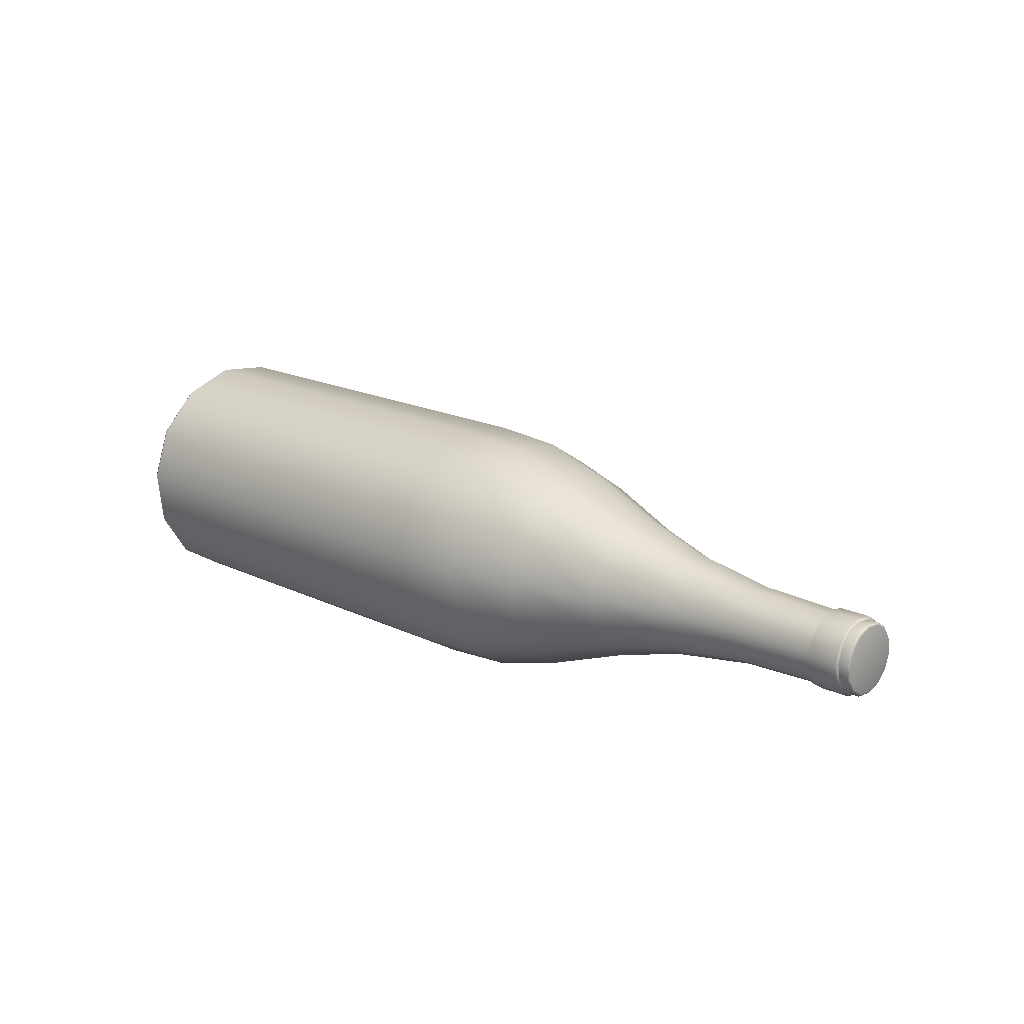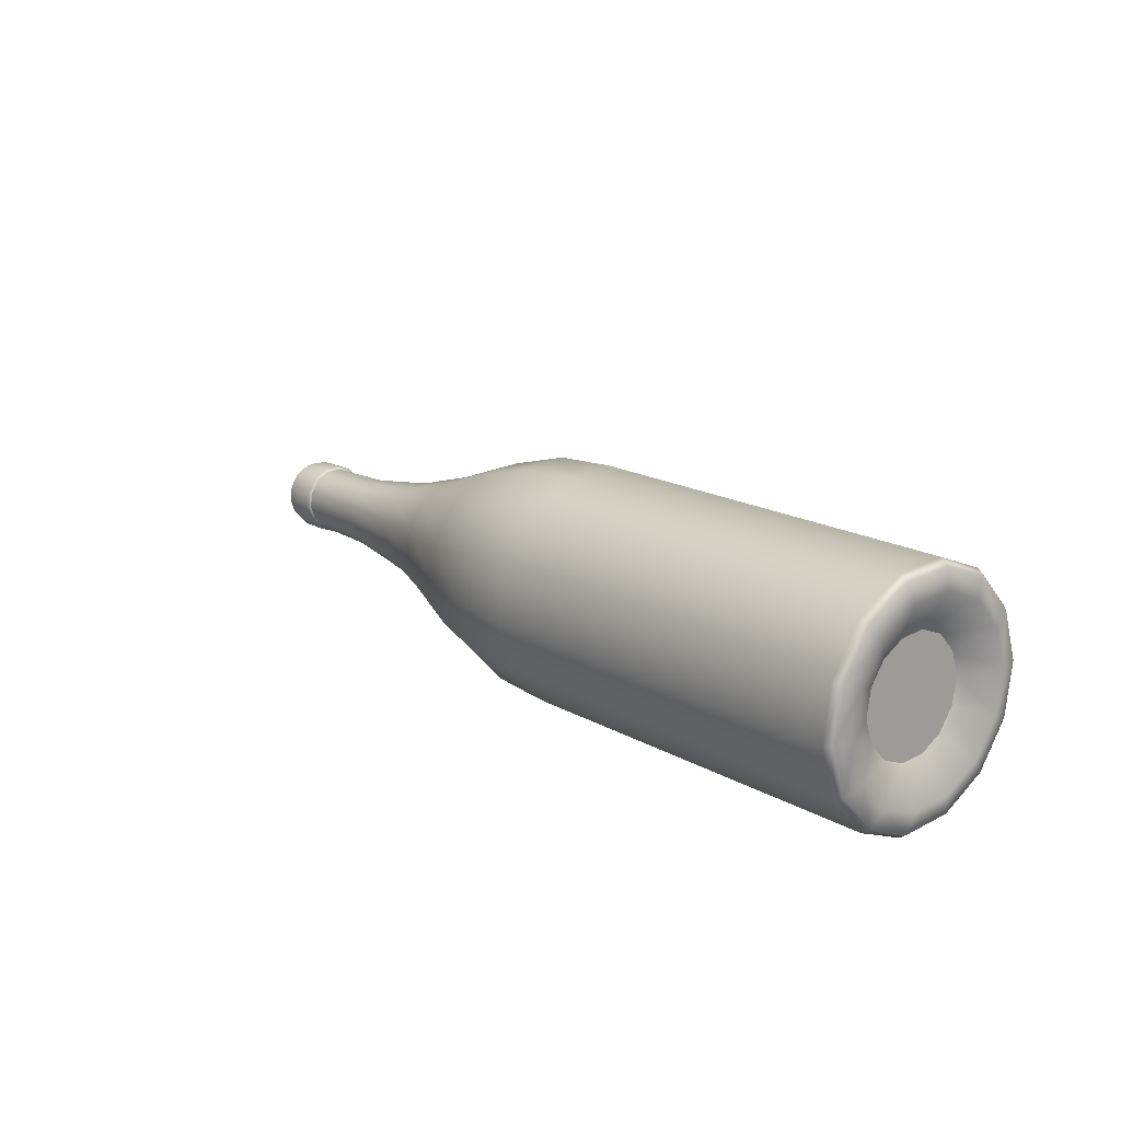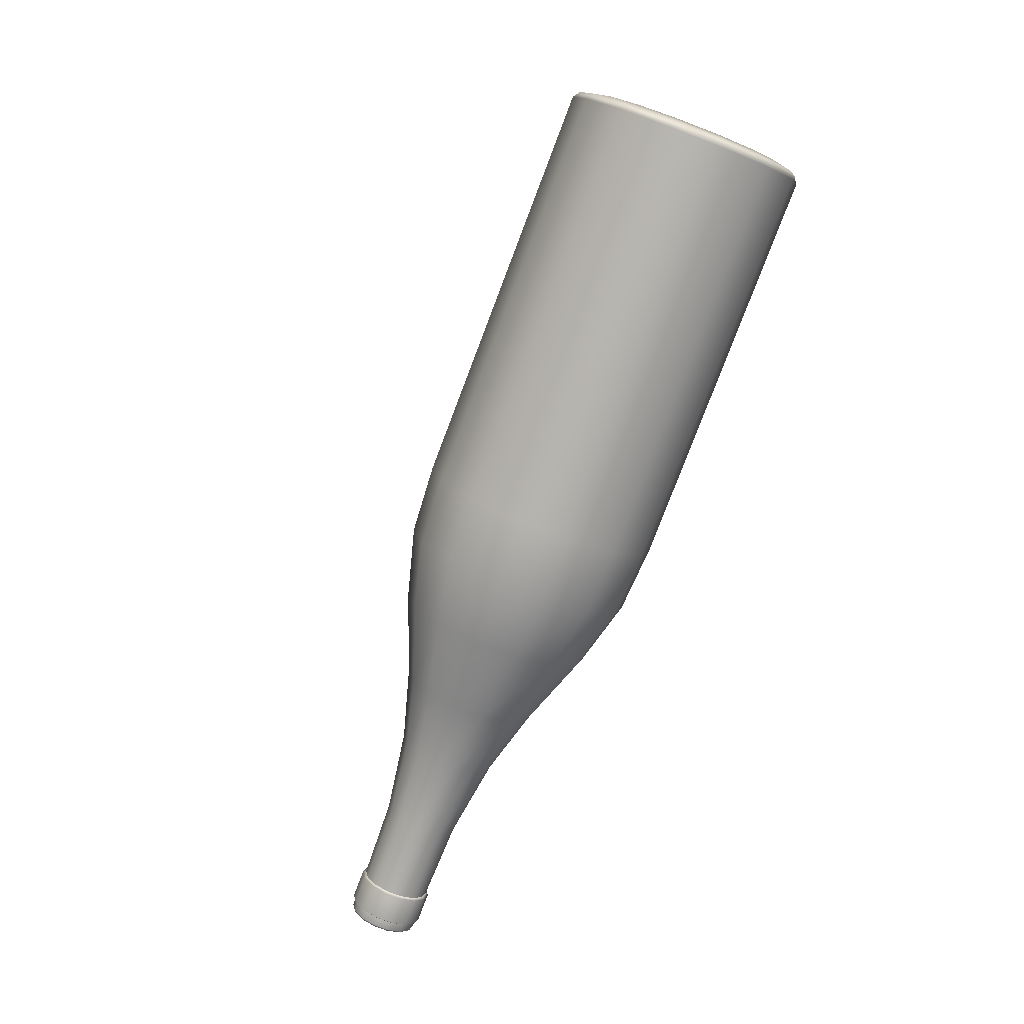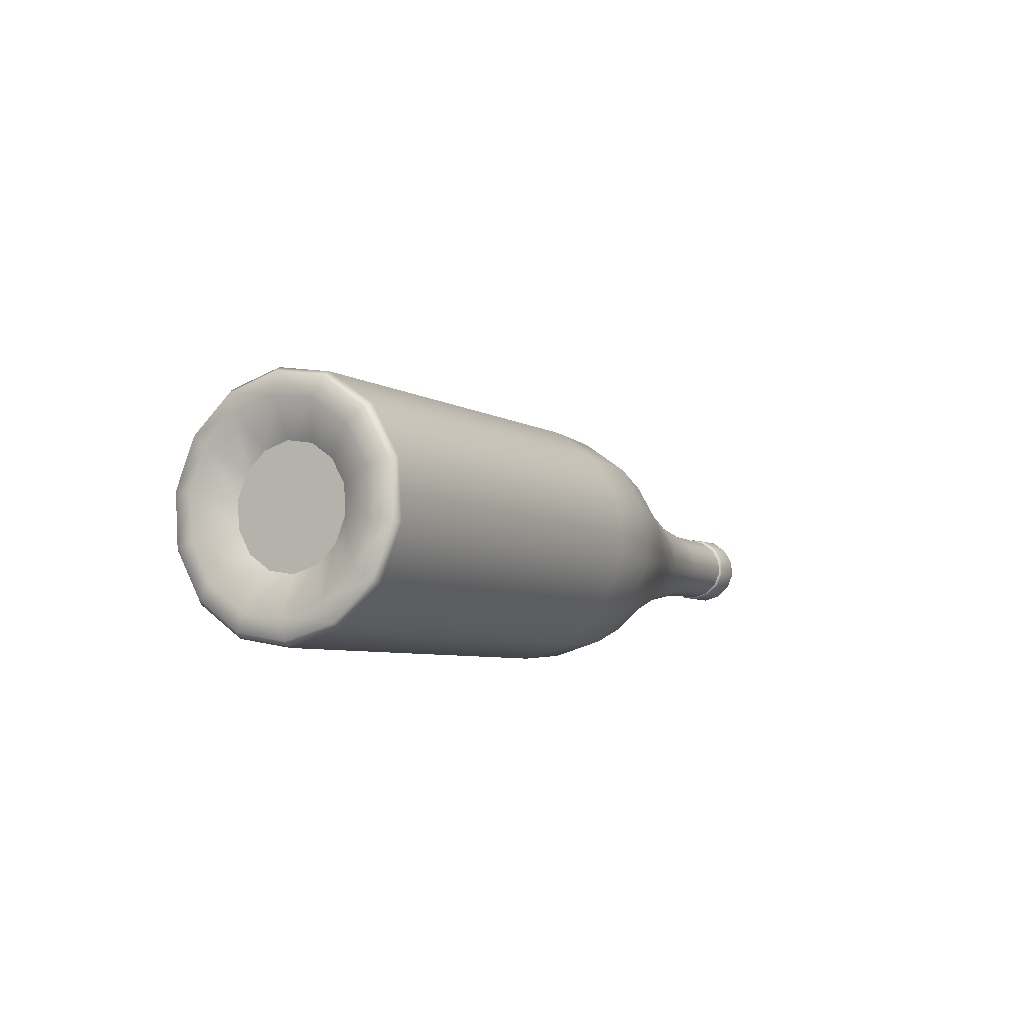
<metadata>
{"format":"obj","ext":"obj","renderer":"f3d","projection":"perspective","resolution":1024,"background":"white","views":[{"elev":4.4,"azim":35.7,"up":"+Y"},{"elev":29.4,"azim":-138.2,"up":"+Y"},{"elev":-70.0,"azim":-117.6,"up":"+Y"},{"elev":4.7,"azim":-65.9,"up":"+Y"}]}
</metadata>
<code>
v 0.4993 -0.08419 0.07689
v 0.4974 -0.08522 0.0926
v 0.493 -0.1189 0.08185
v 0.4946 -0.09292 0.1062
v 0.4915 -0.1058 0.1149
v 0.4886 -0.1212 0.1171
v 0.4867 -0.1362 0.1124
v 0.486 -0.1478 0.1015
v 0.4867 -0.1536 0.0868
v 0.4886 -0.1526 0.0711
v 0.4915 -0.1449 0.05752
v 0.4946 -0.132 0.04876
v 0.4974 -0.1166 0.04656
v 0.4993 -0.1016 0.05134
v 0.5 -0.09003 0.06217
v -0.4705 -0.01384 0.01024
v -0.4692 0.007066 0.02981
v -0.4692 -0.02441 -0.01637
v -0.4452 0.09052 -0.06088
v -0.4465 0.06962 -0.08045
v -0.4465 0.1011 -0.03427
v -0.006 0.09831 0.004277
v -0.01331 0.09443 0.06343
v 0.05991 0.07753 0.07025
v 0.06695 0.08126 0.01329
v -0.02387 0.06543 0.1146
v 0.04974 0.04959 0.1195
v -0.03559 0.01703 0.1475
v 0.03846 0.002989 0.1513
v -0.04615 -0.04117 0.1558
v 0.02829 -0.05305 0.1592
v -0.05346 -0.09764 0.1378
v 0.02125 -0.1074 0.1419
v -0.05607 -0.1412 0.09704
v 0.01874 -0.1494 0.1026
v -0.05607 -0.1412 0.09704
v -0.05346 -0.1632 0.04158
v 0.02125 -0.1706 0.04922
v 0.01874 -0.1494 0.1026
v -0.04615 -0.1594 -0.01757
v 0.02829 -0.1669 -0.007747
v -0.03559 -0.1303 -0.0687
v 0.03846 -0.1389 -0.05699
v -0.02387 -0.08195 -0.1017
v 0.04974 -0.09232 -0.08875
v -0.01331 -0.02375 -0.11
v 0.05991 -0.03628 -0.09674
v -0.006 0.03272 -0.09196
v 0.06695 0.0181 -0.07939
v -0.003392 0.07629 -0.05118
v 0.06946 0.06005 -0.04012
v 0.1303 0.04603 0.07226
v 0.1362 0.04917 0.02436
v 0.1217 0.02254 0.1137
v 0.1122 -0.01665 0.1404
v 0.1037 -0.06377 0.1471
v 0.09775 -0.1095 0.1325
v 0.09563 -0.1448 0.09947
v 0.09775 -0.1626 0.05457
v 0.09563 -0.1448 0.09947
v 0.1037 -0.1595 0.006672
v 0.1122 -0.136 -0.03473
v 0.1217 -0.09679 -0.06144
v 0.1303 -0.04966 -0.06816
v 0.1362 -0.003938 -0.05356
v 0.1383 0.03133 -0.02055
v 0.2127 0.0004107 0.072
v 0.2168 0.002592 0.03871
v 0.2067 -0.01592 0.1008
v 0.2001 -0.04316 0.1194
v 0.1942 -0.07592 0.124
v 0.1901 -0.1077 0.1139
v 0.1886 -0.1322 0.09092
v 0.1901 -0.1446 0.05971
v 0.1886 -0.1322 0.09092
v 0.1942 -0.1424 0.02641
v 0.2001 -0.1261 -0.002368
v 0.2067 -0.09887 -0.02093
v 0.2127 -0.06611 -0.02561
v 0.2168 -0.03433 -0.01546
v 0.2182 -0.009805 0.007492
v 0.2822 -0.03169 0.0737
v 0.2852 -0.03012 0.04981
v 0.278 -0.04341 0.09436
v 0.2732 -0.06296 0.1077
v 0.269 -0.08647 0.111
v 0.266 -0.1093 0.1038
v 0.265 -0.1269 0.08728
v 0.266 -0.1358 0.06488
v 0.265 -0.1269 0.08728
v 0.269 -0.1342 0.04098
v 0.2732 -0.1225 0.02033
v 0.278 -0.1029 0.007
v 0.2822 -0.07943 0.003647
v 0.2852 -0.05662 0.01093
v 0.2862 -0.03902 0.0274
v 0.3667 -0.05864 0.07936
v 0.369 -0.05746 0.06138
v 0.3635 -0.06745 0.0949
v 0.36 -0.08216 0.1049
v 0.3568 -0.09985 0.1074
v 0.3545 -0.117 0.102
v 0.3537 -0.1302 0.08958
v 0.3545 -0.1369 0.07272
v 0.3537 -0.1302 0.08958
v 0.3568 -0.1358 0.05475
v 0.36 -0.1269 0.03921
v 0.3635 -0.1122 0.02918
v 0.3667 -0.09455 0.02666
v 0.369 -0.07739 0.03214
v 0.3698 -0.06415 0.04453
v 0.4514 -0.07524 0.08812
v 0.4534 -0.07414 0.07134
v 0.4484 -0.08348 0.1026
v 0.445 -0.09721 0.112
v 0.4421 -0.1137 0.1143
v 0.44 -0.1297 0.1092
v 0.4392 -0.1421 0.09766
v 0.44 -0.1484 0.08192
v 0.4392 -0.1421 0.09766
v 0.4421 -0.1473 0.06514
v 0.445 -0.139 0.05063
v 0.4484 -0.1253 0.04127
v 0.4514 -0.1088 0.03891
v 0.4534 -0.09275 0.04403
v 0.4542 -0.08039 0.0556
v 0.4534 -0.07414 0.07134
v 0.4514 -0.07524 0.08812
v 0.4535 -0.07241 0.08931
v 0.4557 -0.07122 0.07107
v 0.4484 -0.08348 0.1026
v 0.4502 -0.08135 0.1051
v 0.445 -0.09721 0.112
v 0.4466 -0.09628 0.1152
v 0.4421 -0.1137 0.1143
v 0.4434 -0.1142 0.1178
v 0.44 -0.1297 0.1092
v 0.4411 -0.1316 0.1122
v 0.4392 -0.1421 0.09766
v 0.4403 -0.1451 0.09967
v 0.4392 -0.1421 0.09766
v 0.44 -0.1484 0.08192
v 0.4411 -0.1518 0.08257
v 0.4403 -0.1451 0.09967
v 0.4421 -0.1473 0.06514
v 0.4434 -0.1507 0.06434
v 0.445 -0.139 0.05063
v 0.4466 -0.1417 0.04857
v 0.4484 -0.1253 0.04127
v 0.4502 -0.1268 0.0384
v 0.4514 -0.1088 0.03891
v 0.4535 -0.1088 0.03585
v 0.4534 -0.09275 0.04403
v 0.4557 -0.09144 0.0414
v 0.4542 -0.08039 0.0556
v 0.4565 -0.07801 0.05397
v 0.4847 -0.07757 0.09282
v 0.4869 -0.07637 0.07458
v 0.4814 -0.08651 0.1086
v 0.4778 -0.1014 0.1188
v 0.4745 -0.1194 0.1213
v 0.4723 -0.1368 0.1158
v 0.4715 -0.1502 0.1032
v 0.4723 -0.157 0.08609
v 0.4715 -0.1502 0.1032
v 0.4745 -0.1558 0.06785
v 0.4778 -0.1469 0.05209
v 0.4814 -0.1319 0.04192
v 0.4847 -0.114 0.03936
v 0.4869 -0.09659 0.04492
v 0.4877 -0.08316 0.05749
v 0.486 -0.08096 0.09202
v 0.488 -0.07986 0.07524
v 0.483 -0.0892 0.1065
v 0.4796 -0.1029 0.1159
v 0.4766 -0.1194 0.1182
v 0.4746 -0.1355 0.1131
v 0.4738 -0.1478 0.1016
v 0.4746 -0.1541 0.08582
v 0.4738 -0.1478 0.1016
v 0.4766 -0.153 0.06904
v 0.4796 -0.1447 0.05453
v 0.483 -0.131 0.04517
v 0.486 -0.1145 0.04281
v 0.488 -0.09847 0.04793
v 0.4888 -0.08611 0.0595
v 0.4974 -0.08141 0.07629
v 0.4981 -0.08766 0.06055
v 0.4953 -0.08251 0.09308
v 0.4923 -0.09074 0.1076
v 0.489 -0.1045 0.1169
v 0.486 -0.121 0.1193
v 0.4839 -0.137 0.1142
v 0.4832 -0.1494 0.1026
v 0.4832 -0.1494 0.1026
v 0.4839 -0.1556 0.08688
v 0.486 -0.1545 0.07009
v 0.489 -0.1463 0.05558
v 0.4923 -0.1326 0.04622
v 0.4953 -0.116 0.04387
v 0.4974 -0.1 0.04898
v 0.488 -0.07986 0.07524
v 0.486 -0.08096 0.09202
v 0.4953 -0.08251 0.09308
v 0.4974 -0.08141 0.07629
v 0.483 -0.0892 0.1065
v 0.4923 -0.09074 0.1076
v 0.4796 -0.1029 0.1159
v 0.489 -0.1045 0.1169
v 0.4766 -0.1194 0.1182
v 0.486 -0.121 0.1193
v 0.4746 -0.1355 0.1131
v 0.4839 -0.137 0.1142
v 0.4738 -0.1478 0.1016
v 0.4832 -0.1494 0.1026
v 0.4738 -0.1478 0.1016
v 0.4746 -0.1541 0.08582
v 0.4839 -0.1556 0.08688
v 0.4832 -0.1494 0.1026
v 0.4766 -0.153 0.06904
v 0.486 -0.1545 0.07009
v 0.4796 -0.1447 0.05453
v 0.489 -0.1463 0.05558
v 0.483 -0.131 0.04517
v 0.4923 -0.1326 0.04622
v 0.486 -0.1145 0.04281
v 0.4953 -0.116 0.04387
v 0.488 -0.09847 0.04793
v 0.4974 -0.1 0.04898
v 0.4888 -0.08611 0.0595
v 0.4981 -0.08766 0.06055
v -0.4662 0.1421 0.004246
v -0.4605 0.1451 -0.04246
v -0.4465 0.1011 -0.03427
v -0.45 0.09923 -0.005888
v -0.4746 0.1192 0.04462
v -0.455 0.08531 0.01865
v -0.4838 0.08095 0.07066
v -0.4607 0.06209 0.03447
v -0.4922 0.035 0.07721
v -0.4657 0.03416 0.03846
v -0.4979 -0.009588 0.06298
v -0.4692 0.007066 0.02981
v -0.5 -0.04398 0.03079
v -0.4705 -0.01384 0.01024
v -0.4979 -0.06137 -0.013
v -0.4692 -0.02441 -0.01637
v -0.4922 -0.05831 -0.0597
v -0.4657 -0.02255 -0.04475
v -0.4838 -0.03541 -0.1001
v -0.4607 -0.008627 -0.06929
v -0.4746 0.002803 -0.1261
v -0.455 0.0146 -0.08512
v -0.4662 0.04875 -0.1327
v -0.45 0.04252 -0.0891
v -0.4605 0.09334 -0.1184
v -0.4465 0.06962 -0.08045
v -0.4584 0.1277 -0.08624
v -0.4452 0.09052 -0.06088
v -0.4657 0.03416 0.03846
v -0.4657 -0.02255 -0.04475
v -0.4607 0.06209 0.03447
v -0.4607 -0.008627 -0.06929
v -0.455 0.08531 0.01865
v -0.455 0.0146 -0.08512
v -0.45 0.09923 -0.005888
v -0.45 0.04252 -0.0891
v -0.4431 0.1706 -0.04499
v -0.4519 0.1663 -0.04507
v -0.4589 0.1626 0.01157
v -0.4504 0.1667 0.01416
v -0.4405 0.1486 -0.1004
v -0.4494 0.1452 -0.09818
v -0.469 0.1348 0.06053
v -0.461 0.1377 0.06529
v -0.4802 0.0885 0.09212
v -0.4727 0.08932 0.09828
v -0.4903 0.03277 0.1001
v -0.4833 0.03112 0.1066
v -0.4973 -0.0213 0.08281
v -0.4906 -0.02535 0.08856
v -0.4998 -0.06302 0.04376
v -0.4932 -0.06891 0.04778
v -0.4973 -0.08411 -0.009346
v -0.4906 -0.09094 -0.00768
v -0.4903 -0.0804 -0.06599
v -0.4833 -0.08706 -0.06683
v -0.4802 -0.05262 -0.115
v -0.4727 -0.05805 -0.118
v -0.469 -0.006277 -0.1465
v -0.461 -0.009659 -0.1509
v -0.4589 0.04945 -0.1545
v -0.4504 0.04854 -0.1592
v -0.4519 0.1035 -0.1372
v -0.4431 0.105 -0.1412
v -0.4431 0.1706 -0.04499
v -0.4504 0.1667 0.01416
v -0.01331 0.09443 0.06343
v -0.006 0.09831 0.004277
v -0.461 0.1377 0.06529
v -0.02387 0.06543 0.1146
v -0.4727 0.08932 0.09828
v -0.03559 0.01703 0.1475
v -0.4833 0.03112 0.1066
v -0.04615 -0.04117 0.1558
v -0.4906 -0.02535 0.08856
v -0.05346 -0.09764 0.1378
v -0.4932 -0.06891 0.04778
v -0.05607 -0.1412 0.09704
v -0.4932 -0.06891 0.04778
v -0.4906 -0.09094 -0.00768
v -0.05346 -0.1632 0.04158
v -0.05607 -0.1412 0.09704
v -0.4833 -0.08706 -0.06683
v -0.04615 -0.1594 -0.01757
v -0.4727 -0.05805 -0.118
v -0.03559 -0.1303 -0.0687
v -0.461 -0.009659 -0.1509
v -0.02387 -0.08195 -0.1017
v -0.4504 0.04854 -0.1592
v -0.01331 -0.02375 -0.11
v -0.4431 0.105 -0.1412
v -0.006 0.03272 -0.09196
v -0.4405 0.1486 -0.1004
v -0.003392 0.07629 -0.05118
f 16 17 18
f 19 20 21
f 17 260 261
f 17 261 18
f 260 262 263
f 260 263 261
f 262 264 265
f 262 265 263
f 264 266 267
f 264 267 265
f 266 21 20
f 266 20 267
f 1 2 3
f 2 4 3
f 4 5 3
f 5 6 3
f 6 7 3
f 7 8 3
f 8 9 3
f 9 10 3
f 10 11 3
f 11 12 3
f 12 13 3
f 13 14 3
f 14 15 3
f 15 1 3
f 22 23 24
f 22 24 25
f 23 26 27
f 23 27 24
f 26 28 29
f 26 29 27
f 28 30 31
f 28 31 29
f 30 32 33
f 30 33 31
f 32 34 35
f 32 35 33
f 36 37 38
f 36 38 39
f 37 40 41
f 37 41 38
f 40 42 43
f 40 43 41
f 42 44 45
f 42 45 43
f 44 46 47
f 44 47 45
f 46 48 49
f 46 49 47
f 48 50 51
f 48 51 49
f 50 22 25
f 50 25 51
f 25 24 52
f 25 52 53
f 24 27 54
f 24 54 52
f 27 29 55
f 27 55 54
f 29 31 56
f 29 56 55
f 31 33 57
f 31 57 56
f 33 35 58
f 33 58 57
f 39 38 59
f 39 59 60
f 38 41 61
f 38 61 59
f 41 43 62
f 41 62 61
f 43 45 63
f 43 63 62
f 45 47 64
f 45 64 63
f 47 49 65
f 47 65 64
f 49 51 66
f 49 66 65
f 51 25 53
f 51 53 66
f 53 52 67
f 53 67 68
f 52 54 69
f 52 69 67
f 54 55 70
f 54 70 69
f 55 56 71
f 55 71 70
f 56 57 72
f 56 72 71
f 57 58 73
f 57 73 72
f 60 59 74
f 60 74 75
f 59 61 76
f 59 76 74
f 61 62 77
f 61 77 76
f 62 63 78
f 62 78 77
f 63 64 79
f 63 79 78
f 64 65 80
f 64 80 79
f 65 66 81
f 65 81 80
f 66 53 68
f 66 68 81
f 68 67 82
f 68 82 83
f 67 69 84
f 67 84 82
f 69 70 85
f 69 85 84
f 70 71 86
f 70 86 85
f 71 72 87
f 71 87 86
f 72 73 88
f 72 88 87
f 75 74 89
f 75 89 90
f 74 76 91
f 74 91 89
f 76 77 92
f 76 92 91
f 77 78 93
f 77 93 92
f 78 79 94
f 78 94 93
f 79 80 95
f 79 95 94
f 80 81 96
f 80 96 95
f 81 68 83
f 81 83 96
f 83 82 97
f 83 97 98
f 82 84 99
f 82 99 97
f 84 85 100
f 84 100 99
f 85 86 101
f 85 101 100
f 86 87 102
f 86 102 101
f 87 88 103
f 87 103 102
f 90 89 104
f 90 104 105
f 89 91 106
f 89 106 104
f 91 92 107
f 91 107 106
f 92 93 108
f 92 108 107
f 93 94 109
f 93 109 108
f 94 95 110
f 94 110 109
f 95 96 111
f 95 111 110
f 96 83 98
f 96 98 111
f 98 97 112
f 98 112 113
f 97 99 114
f 97 114 112
f 99 100 115
f 99 115 114
f 100 101 116
f 100 116 115
f 101 102 117
f 101 117 116
f 102 103 118
f 102 118 117
f 105 104 119
f 105 119 120
f 104 106 121
f 104 121 119
f 106 107 122
f 106 122 121
f 107 108 123
f 107 123 122
f 108 109 124
f 108 124 123
f 109 110 125
f 109 125 124
f 110 111 126
f 110 126 125
f 111 98 113
f 111 113 126
f 127 128 129
f 127 129 130
f 128 131 132
f 128 132 129
f 131 133 134
f 131 134 132
f 133 135 136
f 133 136 134
f 135 137 138
f 135 138 136
f 137 139 140
f 137 140 138
f 141 142 143
f 141 143 144
f 142 145 146
f 142 146 143
f 145 147 148
f 145 148 146
f 147 149 150
f 147 150 148
f 149 151 152
f 149 152 150
f 151 153 154
f 151 154 152
f 153 155 156
f 153 156 154
f 155 127 130
f 155 130 156
f 130 129 157
f 130 157 158
f 129 132 159
f 129 159 157
f 132 134 160
f 132 160 159
f 134 136 161
f 134 161 160
f 136 138 162
f 136 162 161
f 138 140 163
f 138 163 162
f 144 143 164
f 144 164 165
f 143 146 166
f 143 166 164
f 146 148 167
f 146 167 166
f 148 150 168
f 148 168 167
f 150 152 169
f 150 169 168
f 152 154 170
f 152 170 169
f 154 156 171
f 154 171 170
f 156 130 158
f 156 158 171
f 158 157 172
f 158 172 173
f 157 159 174
f 157 174 172
f 159 160 175
f 159 175 174
f 160 161 176
f 160 176 175
f 161 162 177
f 161 177 176
f 162 163 178
f 162 178 177
f 165 164 179
f 165 179 180
f 164 166 181
f 164 181 179
f 166 167 182
f 166 182 181
f 167 168 183
f 167 183 182
f 168 169 184
f 168 184 183
f 169 170 185
f 169 185 184
f 170 171 186
f 170 186 185
f 171 158 173
f 171 173 186
f 187 1 15
f 187 15 188
f 1 187 189
f 1 189 2
f 2 189 190
f 2 190 4
f 4 190 191
f 4 191 5
f 5 191 192
f 5 192 6
f 6 192 193
f 6 193 7
f 7 193 194
f 7 194 8
f 8 195 196
f 8 196 9
f 9 196 197
f 9 197 10
f 10 197 198
f 10 198 11
f 11 198 199
f 11 199 12
f 12 199 200
f 12 200 13
f 13 200 201
f 13 201 14
f 14 201 188
f 14 188 15
f 202 203 204
f 202 204 205
f 203 206 207
f 203 207 204
f 206 208 209
f 206 209 207
f 208 210 211
f 208 211 209
f 210 212 213
f 210 213 211
f 212 214 215
f 212 215 213
f 216 217 218
f 216 218 219
f 217 220 221
f 217 221 218
f 220 222 223
f 220 223 221
f 222 224 225
f 222 225 223
f 224 226 227
f 224 227 225
f 226 228 229
f 226 229 227
f 228 230 231
f 228 231 229
f 230 202 205
f 230 205 231
f 232 233 234
f 232 234 235
f 236 232 235
f 236 235 237
f 238 236 237
f 238 237 239
f 240 238 239
f 240 239 241
f 242 240 241
f 242 241 243
f 244 242 243
f 244 243 245
f 246 244 245
f 246 245 247
f 248 246 247
f 248 247 249
f 250 248 249
f 250 249 251
f 252 250 251
f 252 251 253
f 254 252 253
f 254 253 255
f 256 254 255
f 256 255 257
f 258 256 257
f 258 257 259
f 233 258 259
f 233 259 234
f 268 269 270
f 268 270 271
f 269 268 272
f 269 272 273
f 271 270 274
f 271 274 275
f 275 274 276
f 275 276 277
f 277 276 278
f 277 278 279
f 279 278 280
f 279 280 281
f 281 280 282
f 281 282 283
f 283 282 284
f 283 284 285
f 285 284 286
f 285 286 287
f 287 286 288
f 287 288 289
f 289 288 290
f 289 290 291
f 291 290 292
f 291 292 293
f 293 292 294
f 293 294 295
f 295 294 273
f 295 273 272
f 296 297 298
f 296 298 299
f 297 300 301
f 297 301 298
f 300 302 303
f 300 303 301
f 302 304 305
f 302 305 303
f 304 306 307
f 304 307 305
f 306 308 309
f 306 309 307
f 310 311 312
f 310 312 313
f 311 314 315
f 311 315 312
f 314 316 317
f 314 317 315
f 316 318 319
f 316 319 317
f 318 320 321
f 318 321 319
f 320 322 323
f 320 323 321
f 322 324 325
f 322 325 323
f 324 296 299
f 324 299 325
f 232 270 269
f 232 269 233
f 236 274 270
f 236 270 232
f 238 276 274
f 238 274 236
f 240 278 276
f 240 276 238
f 242 280 278
f 242 278 240
f 244 282 280
f 244 280 242
f 246 284 282
f 246 282 244
f 248 286 284
f 248 284 246
f 250 288 286
f 250 286 248
f 252 290 288
f 252 288 250
f 254 292 290
f 254 290 252
f 256 294 292
f 256 292 254
f 258 273 294
f 258 294 256
f 233 269 273
f 233 273 258

</code>
